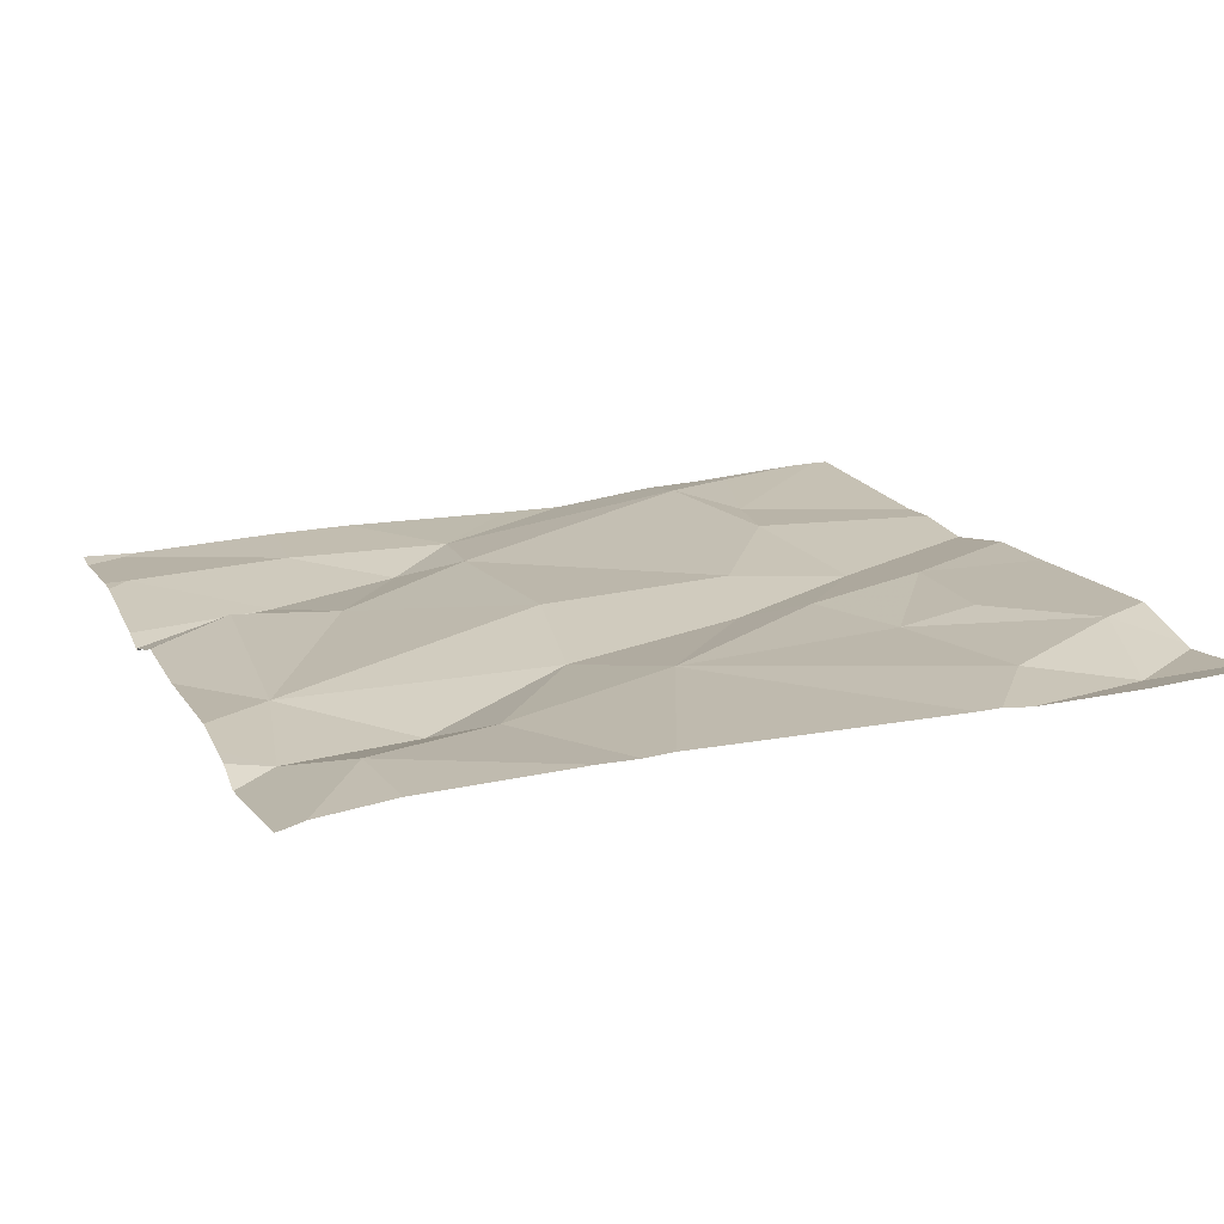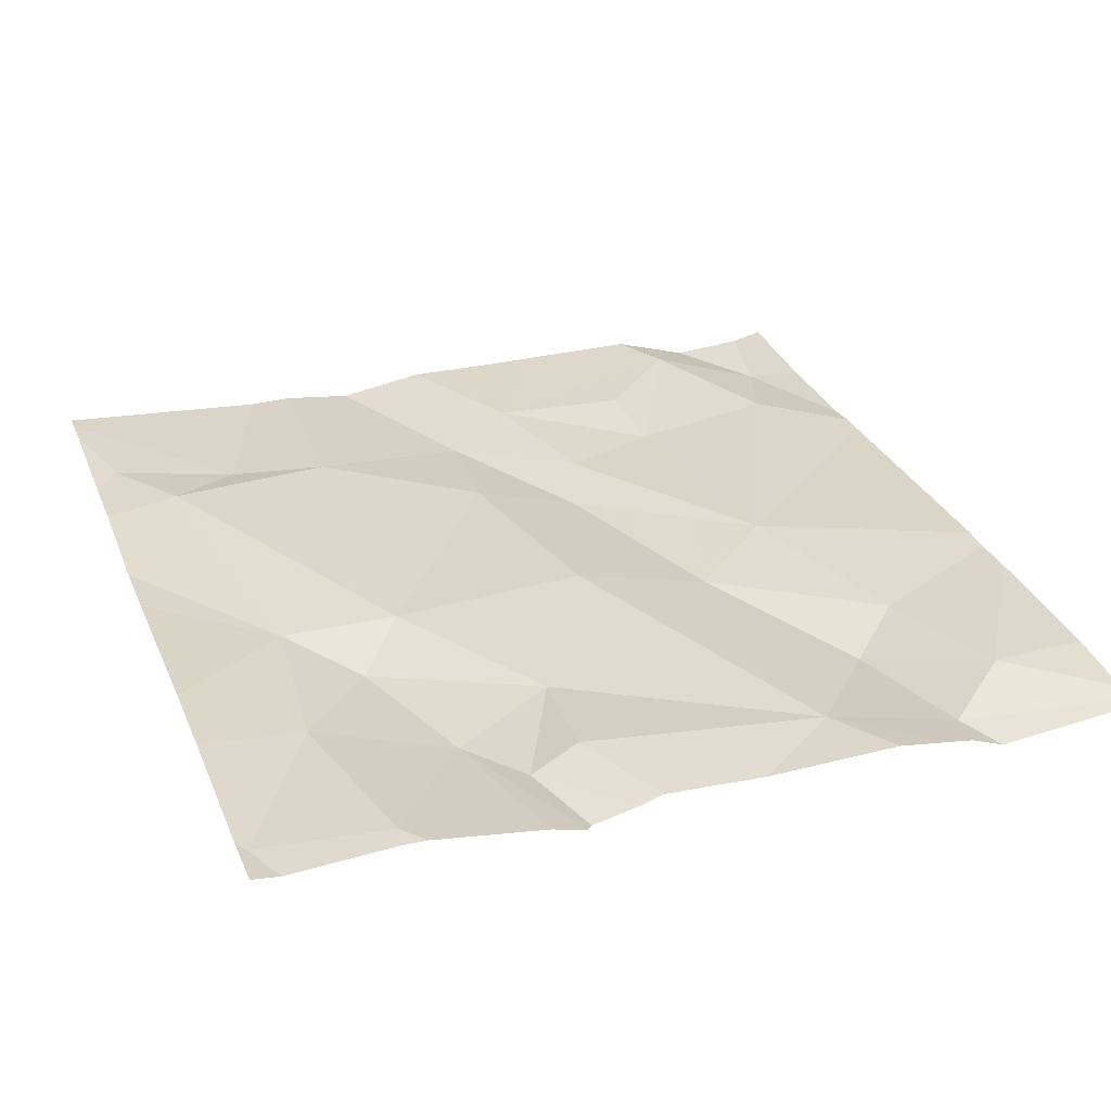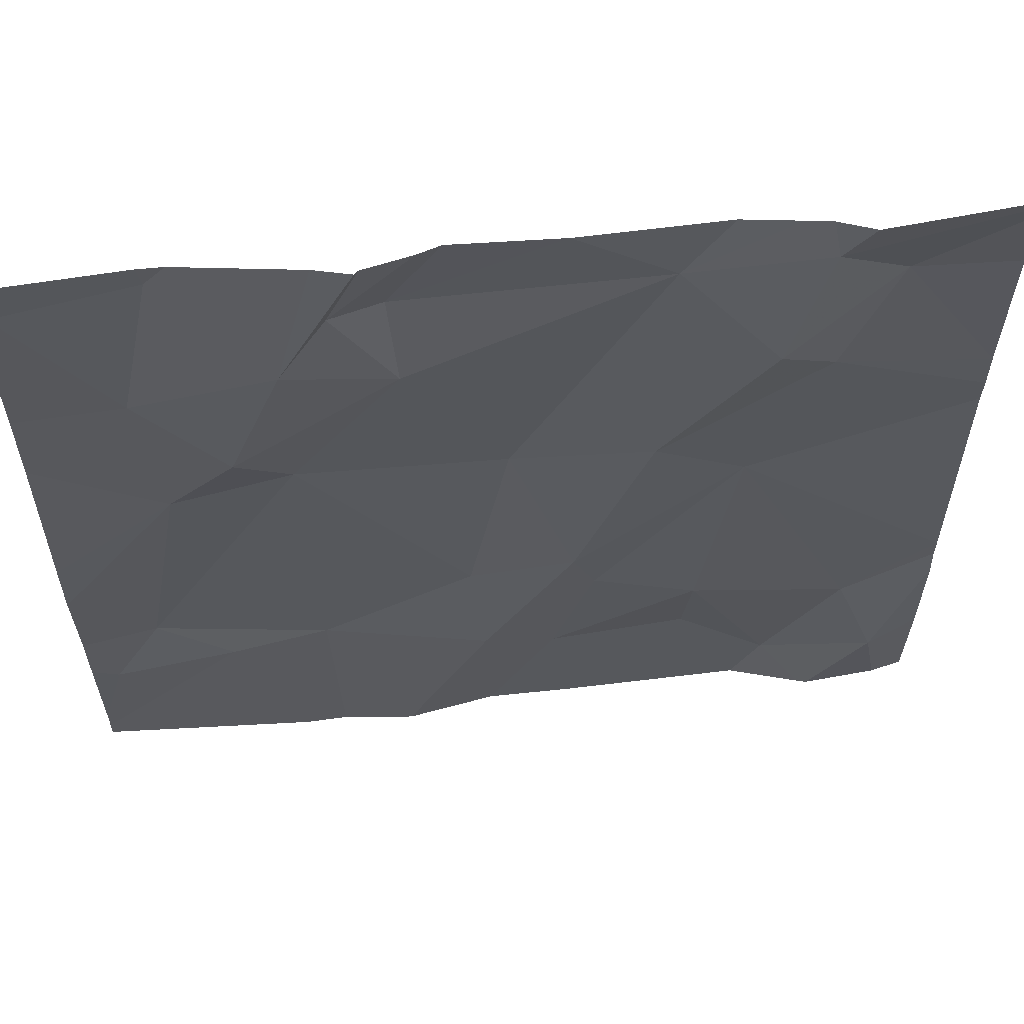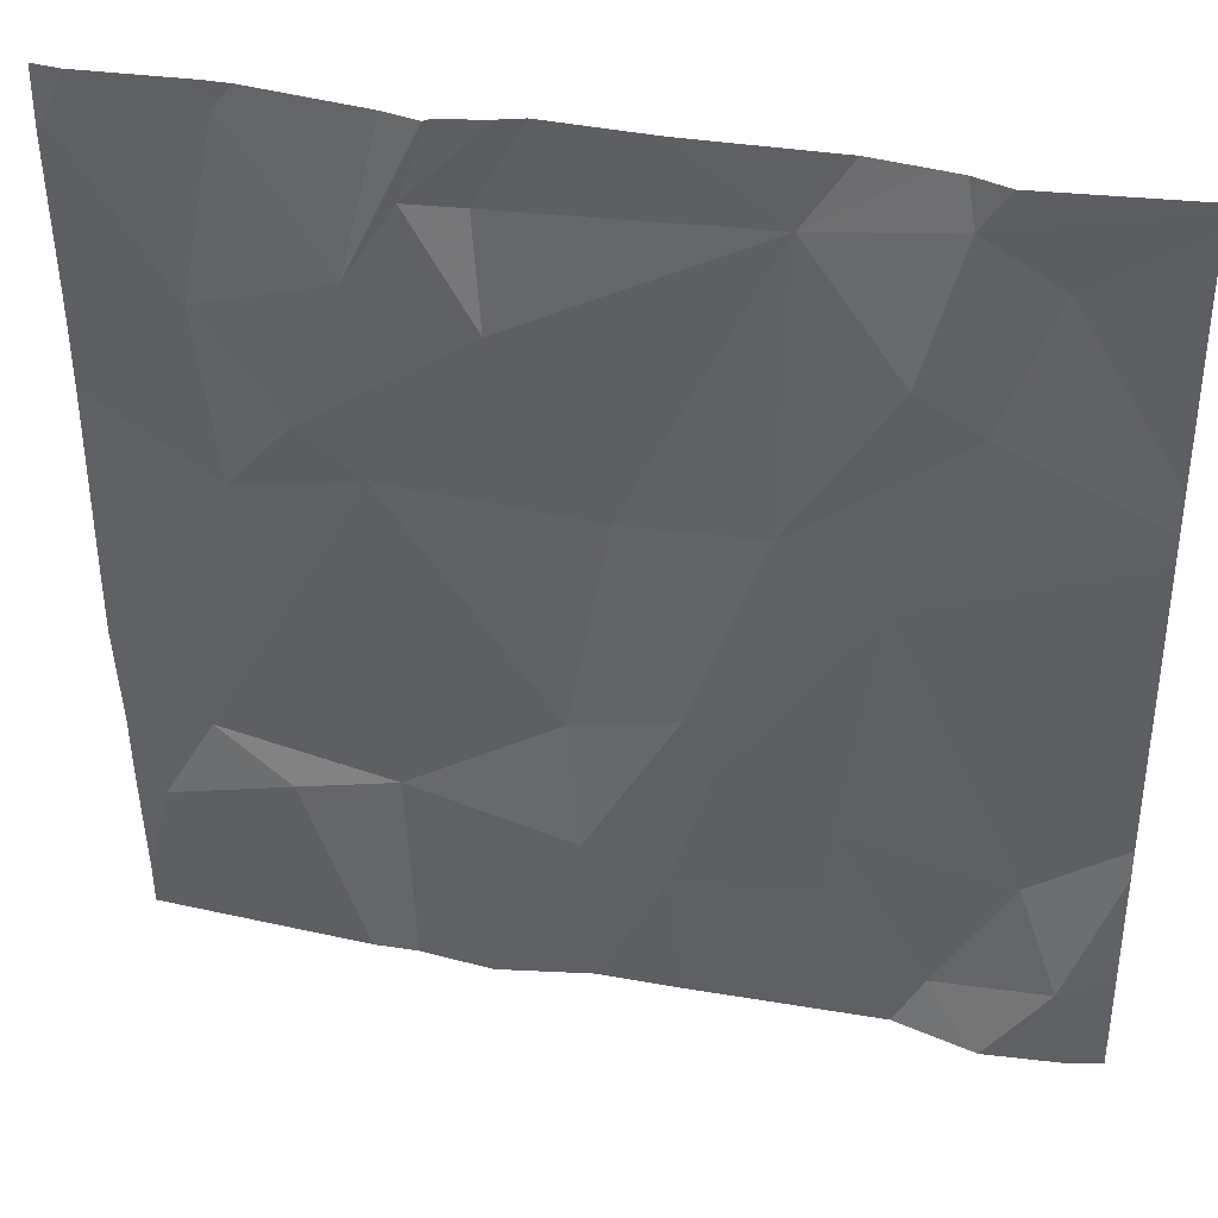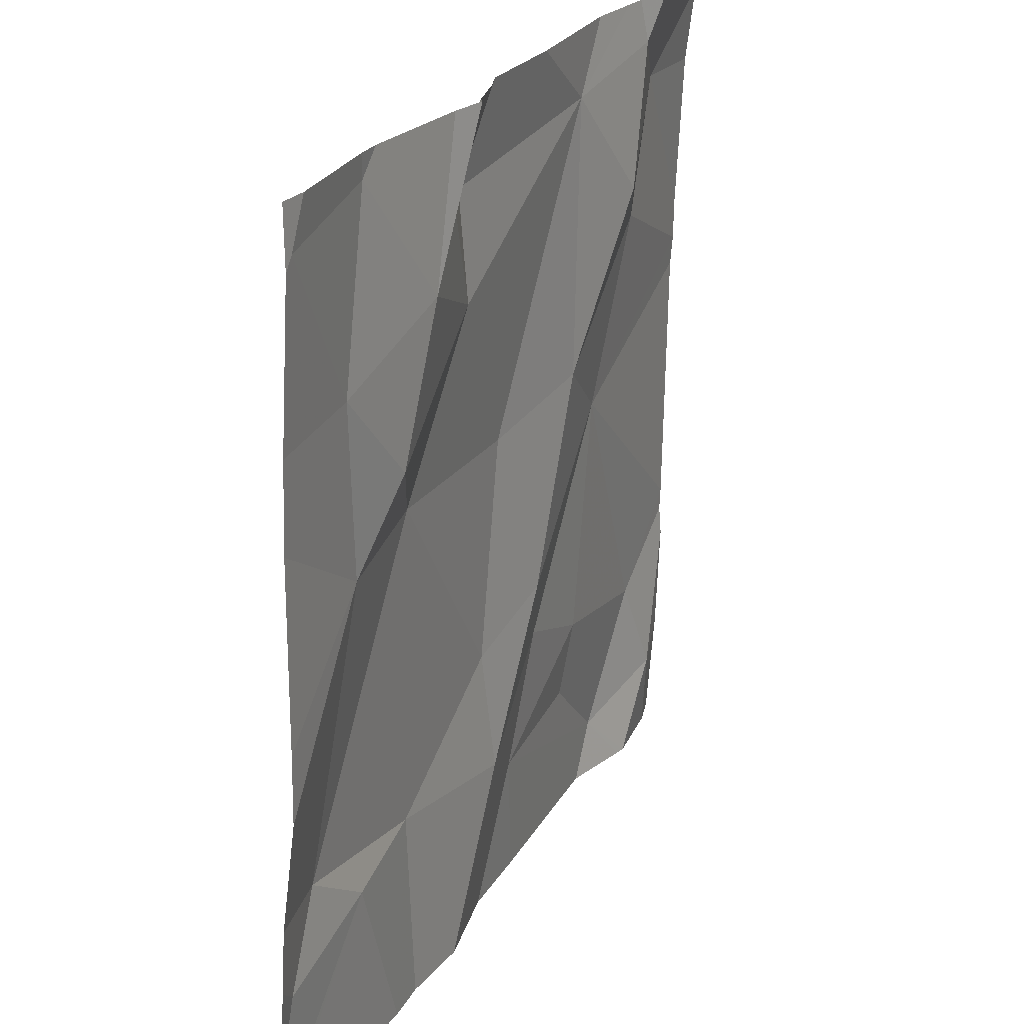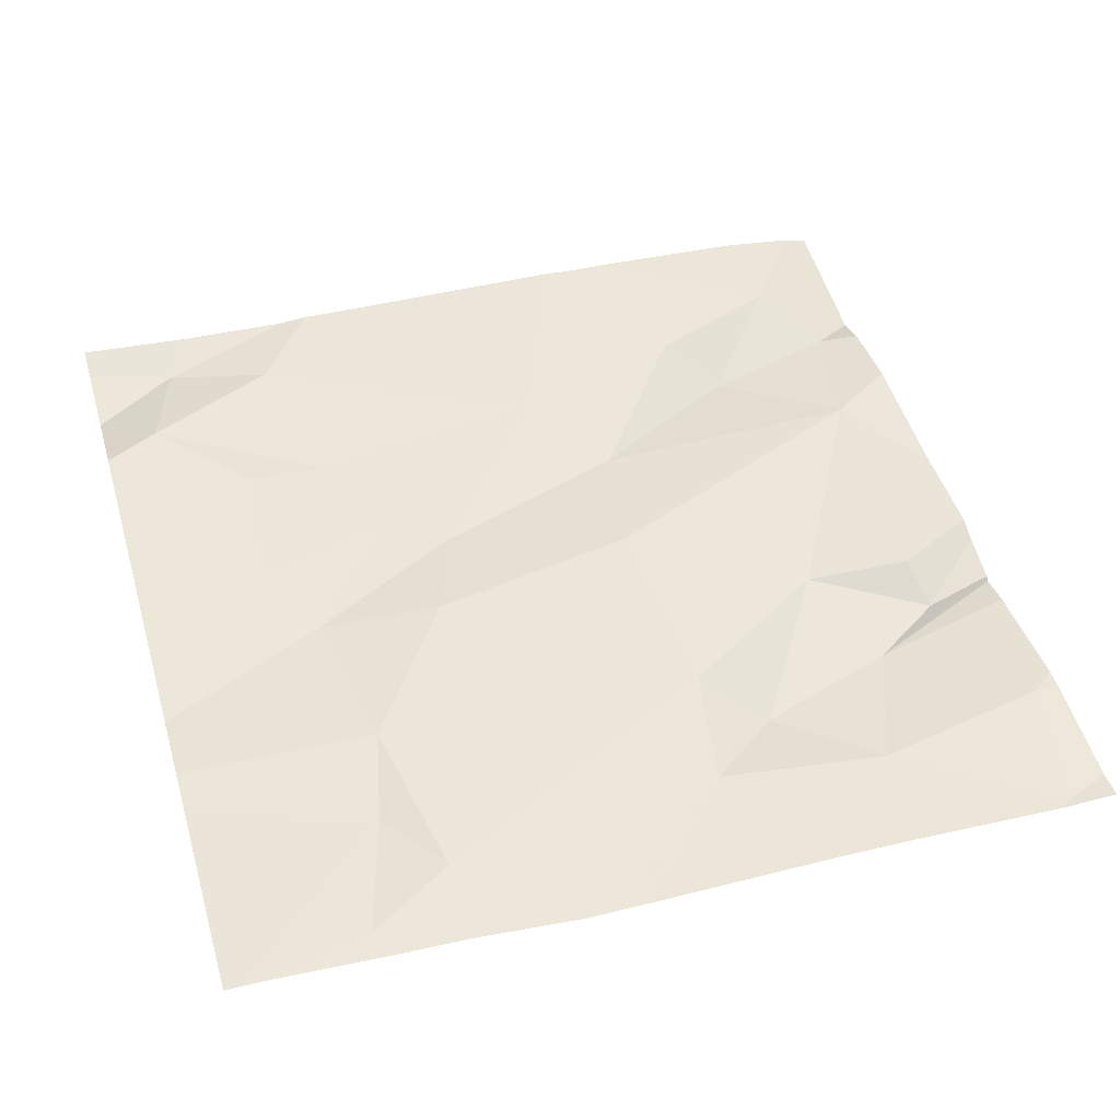
<metadata>
{"format":"obj","ext":"obj","renderer":"f3d","projection":"perspective","resolution":1024,"background":"white","views":[{"elev":14.7,"azim":-110.8,"up":"+Z"},{"elev":28.8,"azim":159.8,"up":"+Z"},{"elev":58.7,"azim":173.1,"up":"+Y"},{"elev":37.3,"azim":-167.4,"up":"+Y"},{"elev":24.8,"azim":113.4,"up":"+Y"},{"elev":48.6,"azim":73.9,"up":"+Z"}]}
</metadata>
<code>
v -128.3 212.7 500.5
v -128.1 212.7 500.5
v -128.4 211.8 500.5
v -128.1 211.8 500.6
v -127.6 212.6 500.5
v -127.6 212.4 500.5
v -127.7 212 500.6
v -127.9 211.8 500.6
v -128.3 212.8 500.5
v -128 212.4 500.5
v -127.9 212.7 500.5
v -127.8 212.7 500.5
v -127.7 212.8 500.5
v -127.5 212.7 500.5
v -128.1 212.4 500.5
v -128.2 212.6 500.5
v -127.7 212.5 500.5
v -127.5 212.8 500.5
v -128.4 212.7 500.5
v -127.5 212.5 500.5
v -127.8 212.6 500.5
v -127.9 212.8 500.5
v -127.7 212.8 500.5
v -127.7 212.8 500.5
v -127.7 211.8 500.6
v -128 212 500.6
v -127.9 212.8 500.5
v -127.5 212 500.6
v -128.2 212 500.6
v -128.3 211.9 500.6
v -128 211.8 500.6
v -128.3 211.8 500.6
v -128.3 212.8 500.5
v -127.5 212.7 500.5
v -128.4 211.9 500.5
v -127.8 212.1 500.6
v -128.1 212.2 500.5
v -128.2 212.3 500.5
v -128.4 212 500.5
v -127.5 212.6 500.5
v -128.2 212.1 500.5
v -127.6 212.1 500.6
v -127.9 212.6 500.5
v -128.3 212.5 500.5
v -127.8 212.4 500.5
v -128 212.2 500.5
v -128 212 500.5
v -128.1 212.1 500.5
v -128.5 212 500.5
v -128.5 212.1 500.5
v -128.5 212.8 500.5
v -128.5 212.7 500.5
v -128.5 212.8 500.5
v -128.5 212.5 500.5
v -128.5 212.5 500.5
v -128.5 212.1 500.5
v -128.5 212.1 500.5
v -128.5 212.4 500.5
v -128.3 212.8 500.5
v -127.5 211.8 500.6
v -127.5 211.9 500.6
v -127.5 212.2 500.5
v -127.5 212.3 500.5
v -127.5 212.1 500.6
v -127.5 212 500.6
v -127.5 211.9 500.6
v -127.5 212.8 500.5
v -127.8 211.8 500.6
v -128.4 211.8 500.5
v -128.3 211.8 500.5
v -128.1 211.8 500.6
v -127.9 211.8 500.5
v -127.5 211.8 500.6
v -128.5 211.8 500.5
v -128.5 211.8 500.6
v -127.5 211.8 500.6
v -128.2 212.8 500.5
v -128 212.8 500.5
v -127.9 212.8 500.5
v -127.9 212.8 500.5
v -127.8 212.8 500.5
v -127.5 212.8 500.5
v -128.4 212.8 500.5
v -128.5 212.8 500.5
v -127.5 212.8 500.5
f 1 2 59
f 2 1 16
f 5 6 20
f 67 18 85
f 14 5 40
f 10 43 2
f 41 38 39
f 5 17 6
f 37 46 10
f 38 48 37
f 62 6 42
f 2 15 10
f 22 21 27
f 79 12 80
f 12 11 43
f 78 11 79
f 13 14 67
f 21 13 23
f 13 5 14
f 2 16 15
f 5 21 17
f 70 30 69
f 19 1 51
f 69 35 3
f 60 7 25
f 44 19 54
f 1 19 16
f 21 43 17
f 37 10 15
f 39 38 56
f 44 38 15
f 61 7 60
f 39 30 41
f 7 42 36
f 36 46 47
f 28 42 7
f 79 11 12
f 2 43 11
f 21 12 43
f 42 45 36
f 64 28 65
f 68 36 47
f 45 17 43
f 19 44 16
f 44 15 16
f 45 43 10
f 78 2 11
f 6 45 42
f 47 46 37
f 26 48 41
f 50 39 57
f 46 36 45
f 26 47 48
f 26 41 29
f 45 6 17
f 30 29 41
f 48 38 41
f 28 7 61
f 26 29 30
f 26 30 32
f 3 49 74
f 3 35 49
f 25 36 68
f 30 35 69
f 30 39 35
f 77 2 78
f 47 26 8
f 24 13 67
f 68 47 72
f 46 45 10
f 37 48 47
f 62 42 64
f 21 5 13
f 15 38 37
f 38 44 55
f 49 35 50
f 23 13 24
f 27 21 81
f 50 35 39
f 4 26 32
f 51 1 83
f 34 14 40
f 52 19 53
f 18 14 34
f 53 19 51
f 54 19 52
f 32 30 70
f 55 44 54
f 40 5 20
f 56 38 58
f 57 39 56
f 20 6 63
f 31 26 71
f 58 38 55
f 63 6 62
f 22 12 21
f 64 42 28
f 9 1 33
f 8 26 31
f 65 28 66
f 66 28 61
f 25 7 36
f 67 14 18
f 71 26 4
f 72 47 8
f 33 1 59
f 73 60 25
f 59 2 77
f 74 49 75
f 76 60 73
f 80 12 22
f 81 21 23
f 83 1 9
f 84 51 83
f 85 18 82

</code>
